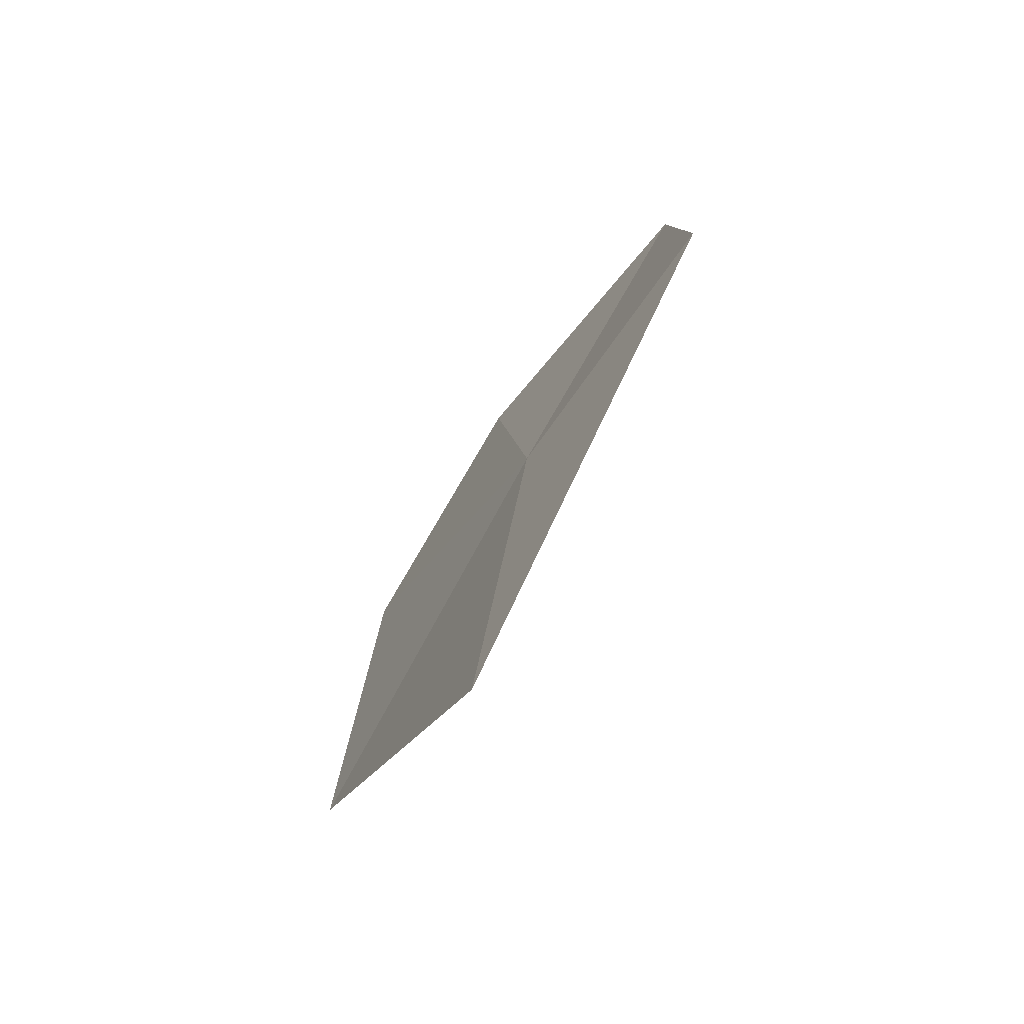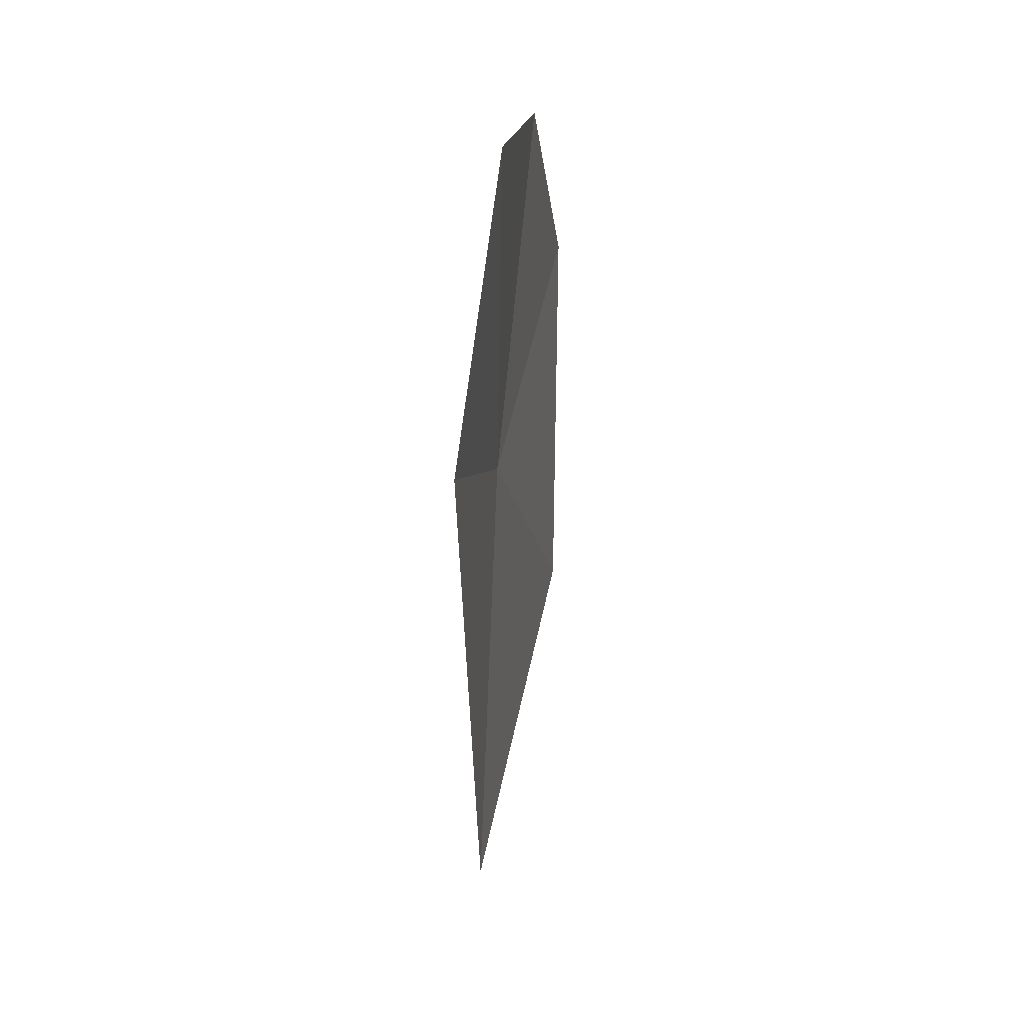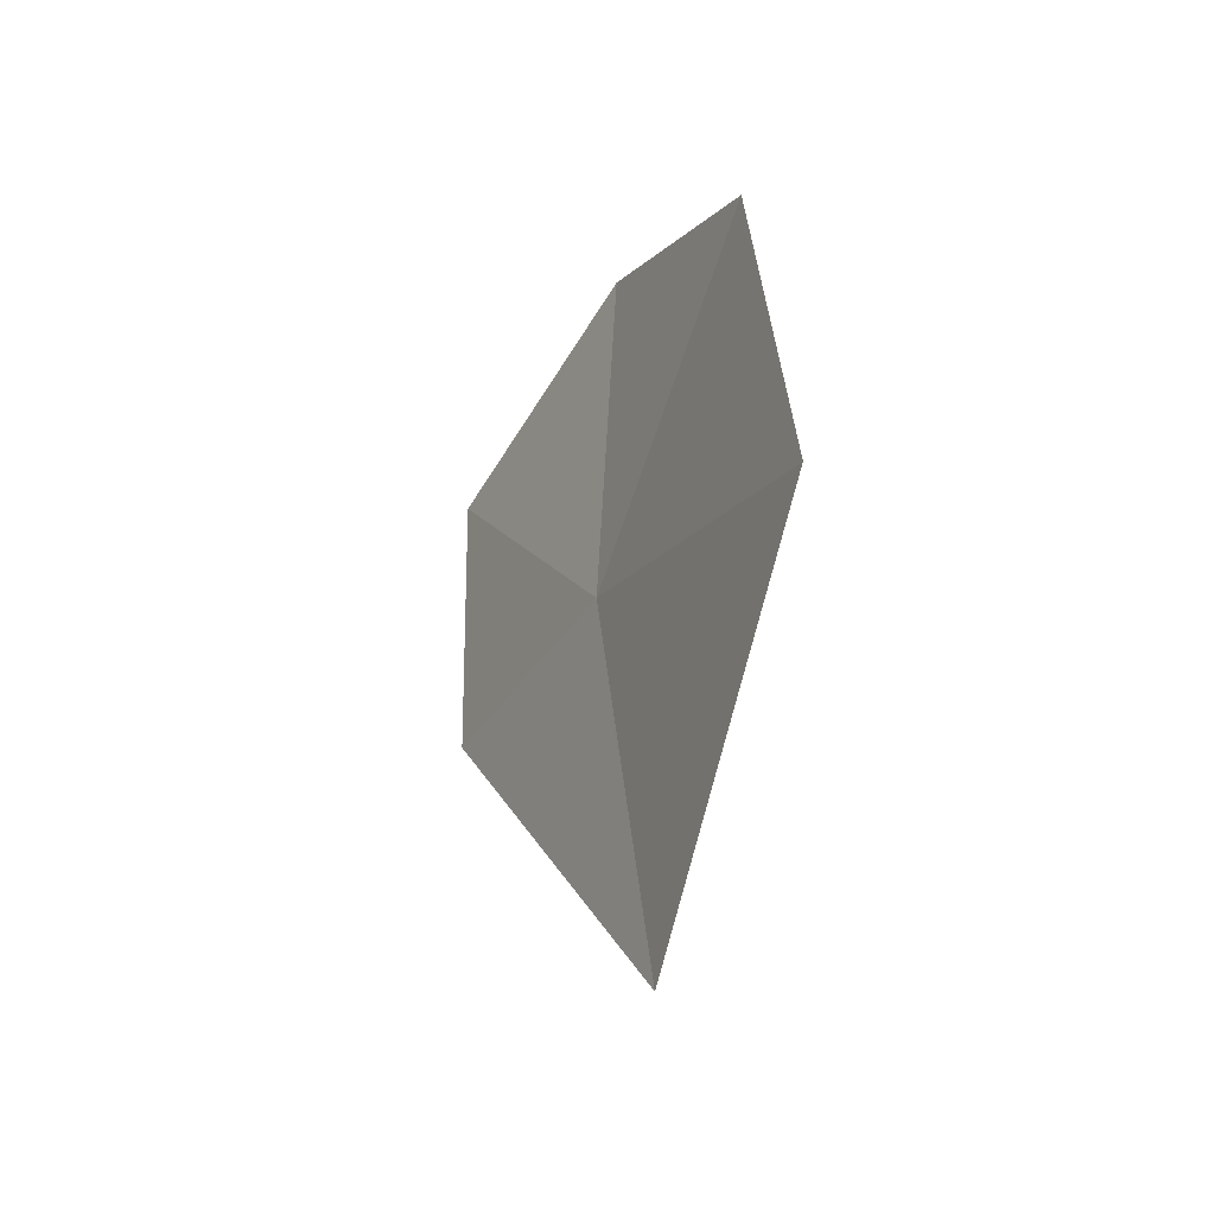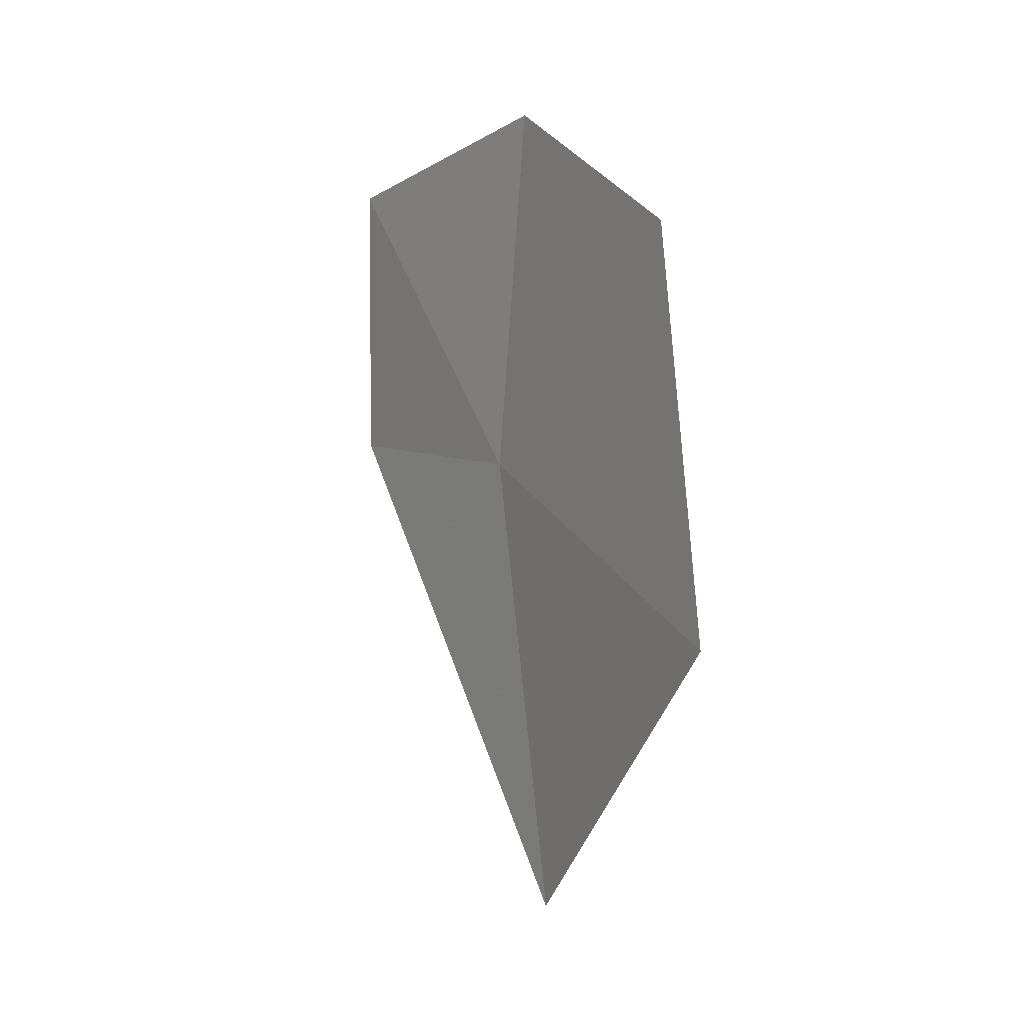
<metadata>
{"format":"obj","ext":"obj","renderer":"f3d","projection":"perspective","resolution":1024,"background":"white","views":[{"elev":-66.3,"azim":126.7,"up":"+Z"},{"elev":12.8,"azim":170.2,"up":"+Z"},{"elev":-45.8,"azim":-44.8,"up":"+Z"},{"elev":-4.6,"azim":-49.3,"up":"+Z"}]}
</metadata>
<code>
v 17.03 14.47 32.28
v 16.78 14.09 33.95
v 16.45 13.03 33.21
v 17.19 15.56 33.85
v 17.08 14.21 30.11
v 17.42 15.77 32.51
v 16.43 12.82 31.33
f 1 2 3
f 1 4 2
f 1 6 4
f 1 7 5
f 1 3 7
f 1 5 6

</code>
